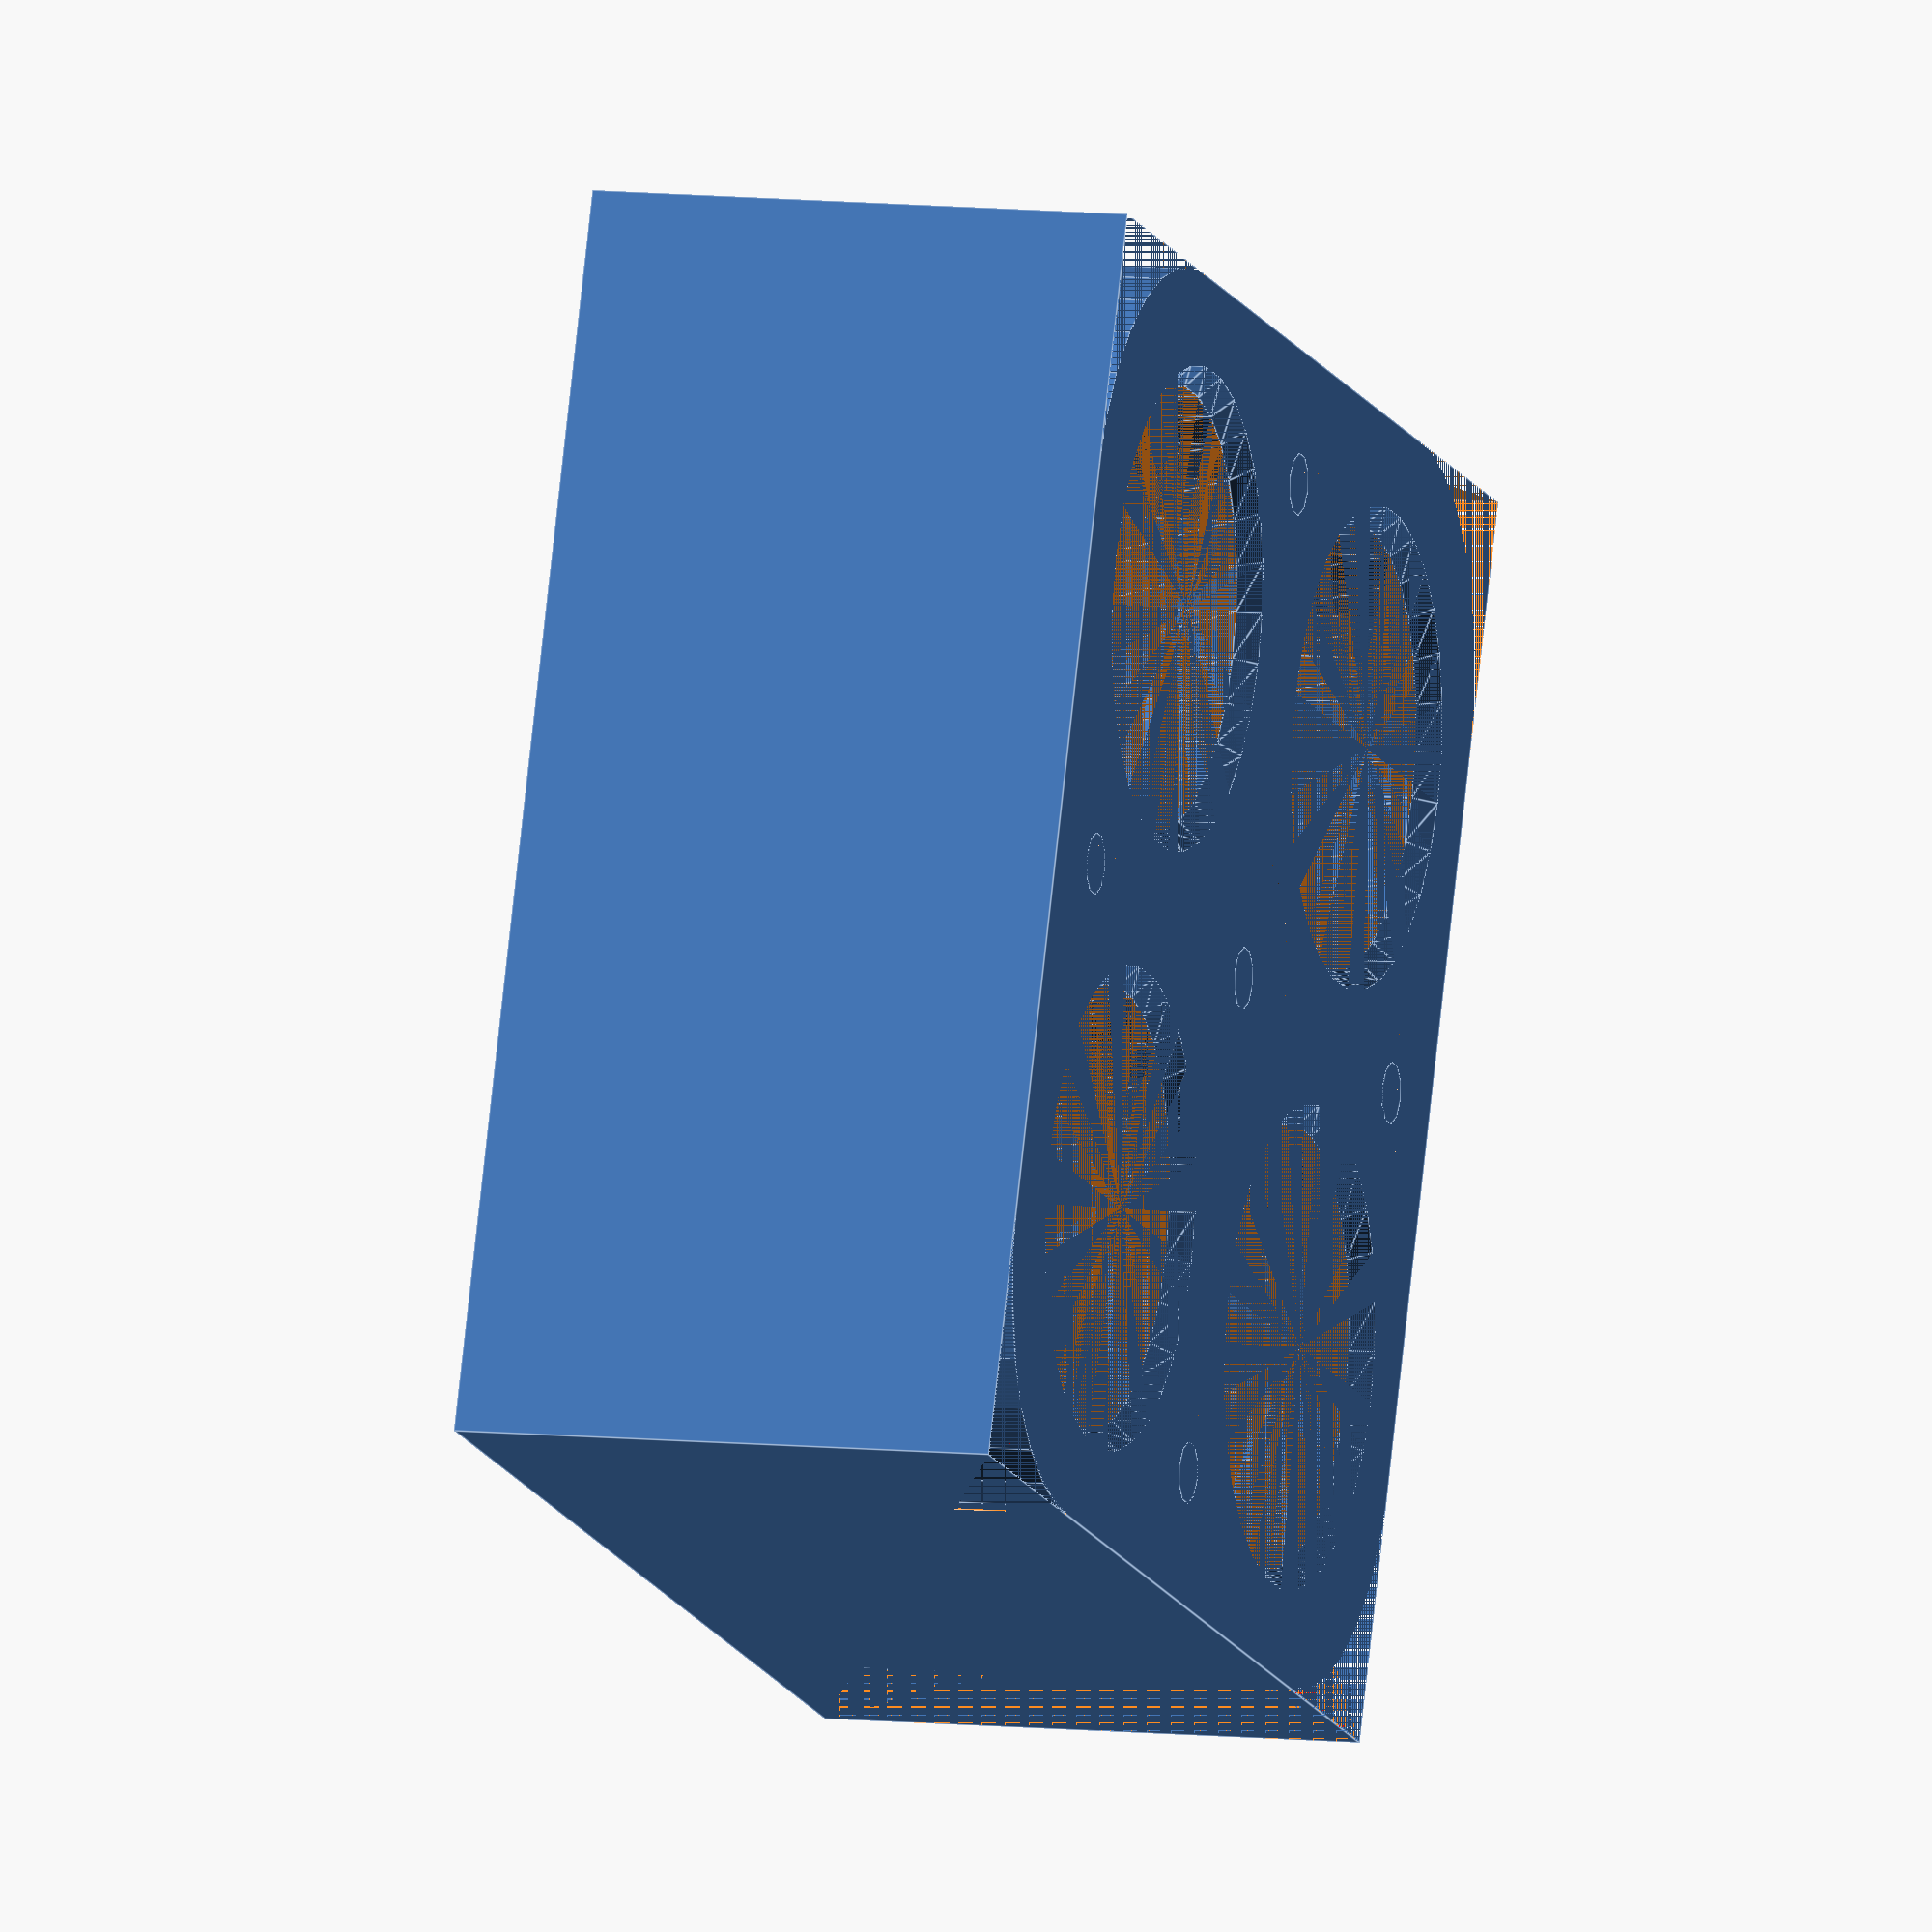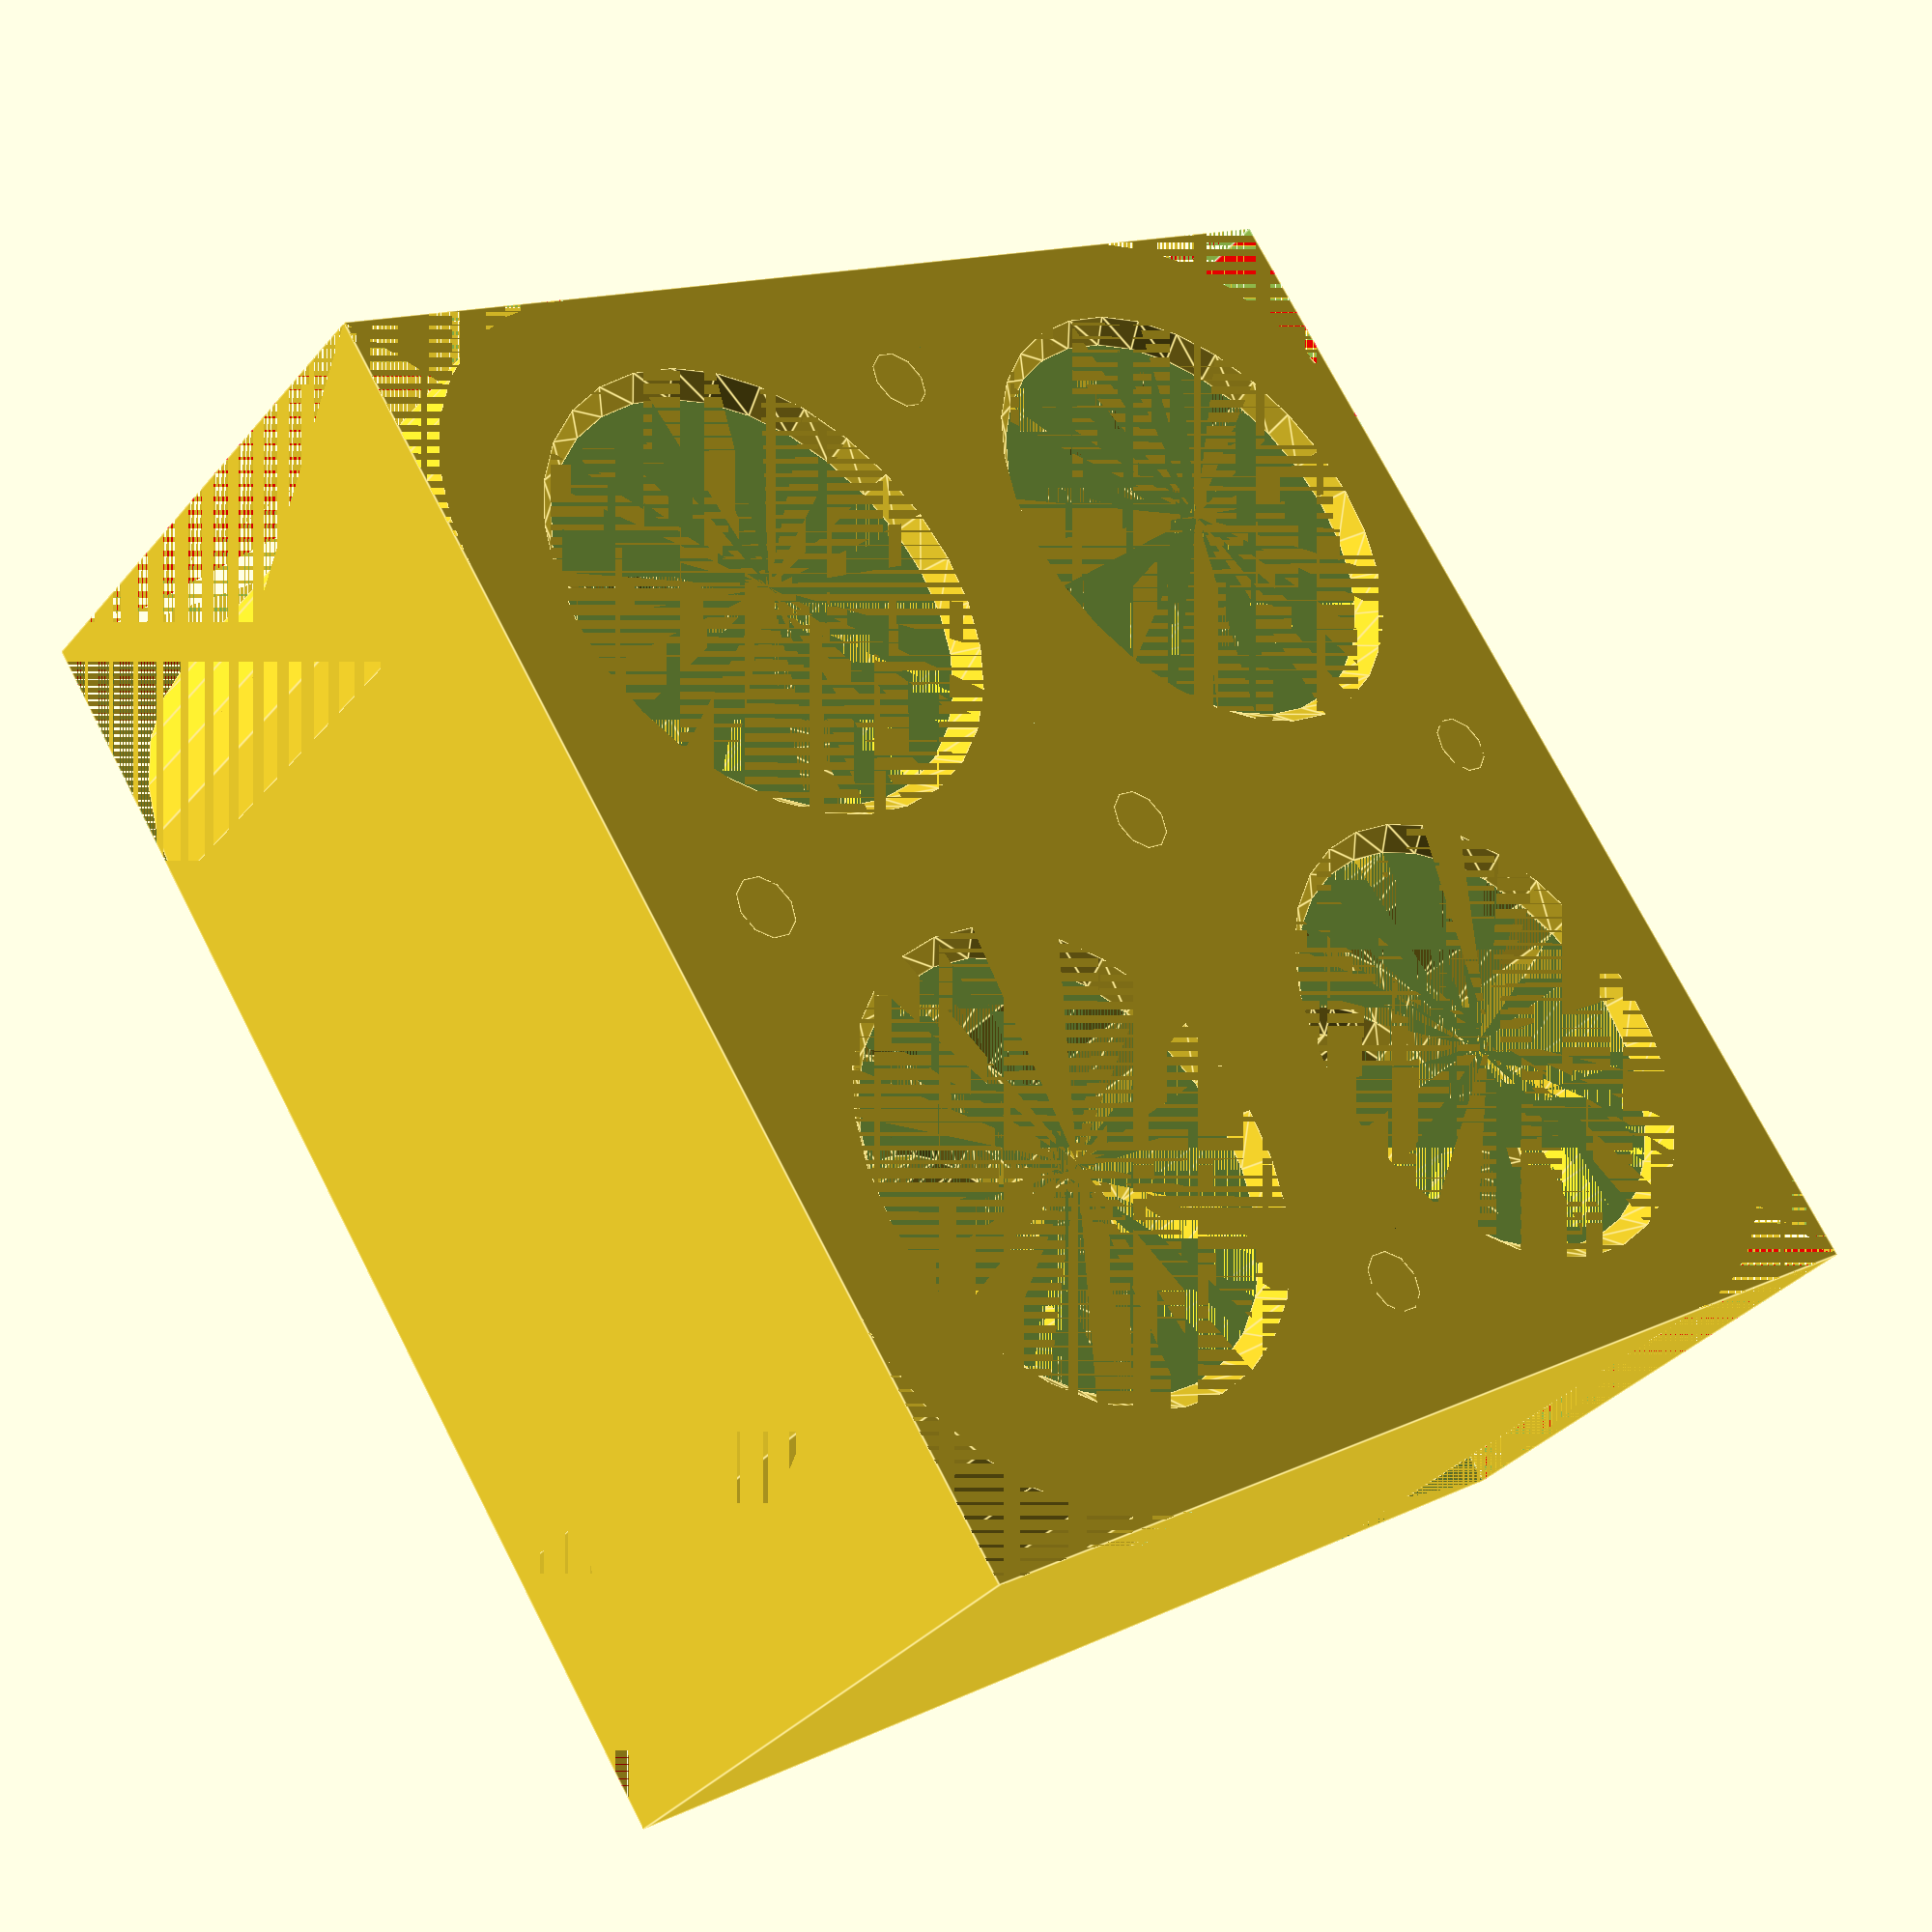
<openscad>
/*
   -----------------------------
   | DressingBottleHolder.scad |
   | by                        |
   | Jon Sagebrand             |
   | jonsagebrand@gmail.com    |
   -----------------------------
*/

/* Bottle Dimensions - These are not used. Drawn just for fun

                ---                 D=7.6       H=52
               /   \
              /     \
             /       \
            /         \
           /           \
          /             \           D=13.9      H=26.5
          /             \
         /               \          D=12.1
     ----                 ----      D=41.4      H=20
     |                       |
     |                       |
     |                       |
   ---                       ---    D=52.4      H=0
   |                           |
   |                           |
   .                           .
   .                           .
   .                           .

   |                           |
   |                           |
   -----------------------------

                ---                 D5=10.3       H=47.2
               /   \
              /     \
             /       \
            /         \
           /           \
          /             \           D4=17.6      H=27.1
         /               \
        /                 \         D3=18.9
     ---                   ---      D2=40.7      H=18.5
     |                       |
     |                       |
     |                       |
   ---                       ---    D1=52.1      H=0
   |                           |
   |                           |
   .                           .
   .                           .
   .                           .

   |                           |
   |                           |
   -----------------------------

*/

XBottles = 2;// Number of bottles in the X axle
YBottles = 2;// Number of bottles in the X axle

// Holder Dimensions
WallThickness = 2;
CornerRadius = 25;

AddBottom = false;
AddSupports = true;

SupportSizeFactor = 1;

HoleShape1 = [
  [0, 0], 
  [-2, -2], 
  [-2, -14], 
  [-4, -16], 
  [-12, -16], 
  [-14, -18], 
  [-14, -30], 
  [-18, -52], 
  [-19, -53], 
  [-28.5, -53], 
  [-28.5, -55], 
  [-18, -55], 
  [-17, -54], 
  [-16, -52], 
  [-12, -30], 
  [-12, -19], 
  [-11, -18], 
  [-3, -18], 
  [0, -15]
];

HolderShape2 = [
  [0, 0], 
  [-2, -2], 
  [-2, -17], 
  [-3, -18], 
  [-10, -18], 
  [-12, -20], 
  [-12, -29], 
  [-17, -50], 
  [-18, -51], 
  [-23, -51], 
  [-23, -53], 
  [-17, -53], 
  [-15, -50],// -15 -14 ?
  [-10, -29], 
  [-10, -21], 
  [-9, -20], 
  [-2, -20], 
  [0, -18], 
  [0, -4], 
  [2, -2], 
  [0, -2]
];

HolderSupportShape2 = [
  [-2, -20], 
  [-4, -20], 
  [-10, -27], 
  [-10, -29]
];

HolderShape = HolderShape2;
HolderSupportShape = HolderSupportShape2;

// Number of Bottles
ShowSection = false;// Only for debugging, not for printing

NoBottlesX = ShowSection ? 2 : XBottles;
NoBottlesY = ShowSection ? 2 : YBottles;

HoleDia = 23 * 2;
HolderDepth = 53 - WallThickness;

ExtraWidth = 52 - HoleDia;

HolderX = WallThickness * 2 + ExtraWidth * 2 + HoleDia * NoBottlesX + 2 * ExtraWidth * (NoBottlesX - 1);
HolderY = WallThickness * 2 + ExtraWidth * 2 + HoleDia * NoBottlesY + 2 * ExtraWidth * (NoBottlesY - 1);
HolderZ = HolderDepth + WallThickness;

echo("X: ", HolderX);
echo("Y: ", HolderY);
echo("Z: ", HolderZ);

AlphaValue = 1;

module HullOuter() {
  difference() {
    cube(size = [HolderX, HolderY, HolderZ]);

    for(i = [0:1]) {
      for(j = [0:1]) {
        translate([i * HolderX - i * CornerRadius * 2, j * HolderY - j * CornerRadius * 2, 0])
          intersection() {
            difference() {
              color("red")
                cube(size = [CornerRadius * 2, CornerRadius * 2, HolderZ]);

              translate([CornerRadius, CornerRadius, 0])
                cylinder(r = CornerRadius, h = HolderZ);
            }
            translate([i * CornerRadius, j * CornerRadius, 0])
              cube(size = [CornerRadius, CornerRadius, HolderZ]);
          }
      }
    }

  }
}

module HullInner() {
  Bottom = AddBottom ? WallThickness : 0;

  translate([WallThickness, WallThickness, Bottom * 2 - WallThickness])
    difference() {
      cube(size = [HolderX - WallThickness * 2, HolderY - WallThickness * 2, HolderZ - Bottom * 2]);

      for(i = [0:1]) {
        for(j = [0:1]) {

          translate([i * HolderX - i * (CornerRadius) * 2, j * HolderY - j * (CornerRadius) * 2, 0])
            intersection() {
              difference() {
                color("red")
                  cube(size = [(CornerRadius - WallThickness) * 2, (CornerRadius - WallThickness) * 2, HolderZ]);

                translate([CornerRadius - WallThickness, CornerRadius - WallThickness, 0])
                  cylinder(r = CornerRadius - WallThickness, h = HolderZ);
              }
              translate([i * (CornerRadius - WallThickness), j * (CornerRadius - WallThickness), 0])
                cube(size = [CornerRadius - WallThickness, CornerRadius - WallThickness, HolderZ]);
            }
        }
      }

    }
}

module HullHoles() {
  for(i = [0:NoBottlesX - 1]) {
    for(j = [0:NoBottlesY - 1]) {

      HoleX = WallThickness + ExtraWidth + HoleDia / 2 + i * ExtraWidth * 2 + i * HoleDia;
      HoleY = WallThickness + ExtraWidth + HoleDia / 2 + j * ExtraWidth * 2 + j * HoleDia;

      echo("HoleX: ", HoleX);
      echo("HoleY: ", HoleY);
      echo("");

      translate([HoleX, HoleY, HolderZ - WallThickness])
        cylinder(d = HoleDia, h = WallThickness);
    }
  }
}

module arc(r1, r2, a1, a2) {
  difference() {
    difference() {
      polygon([
        [0, 0], 
        [cos(a1) * (r1 + 50), sin(a1) * (r1 + 50)], 
        [cos(a2) * (r1 + 50), sin(a2) * (r1 + 50)]
      ]);
      circle(r = r2);
    }
    difference() {
      circle(r = r1 + 100);
      circle(r = r1);
    }
  }
}

module HolderProfile() {
  polygon(points = HolderShape);
}

module HolderSupportProfile() {
  polygon(points = HolderSupportShape);
}

module Holders() {
  for(i = [0:NoBottlesX - 1]) {
    for(j = [0:NoBottlesY - 1]) {
      HolderX = WallThickness + ExtraWidth + HoleDia / 2 + i * ExtraWidth * 2 + i * HoleDia;
      HolderY = WallThickness + ExtraWidth + HoleDia / 2 + j * ExtraWidth * 2 + j * HoleDia;

      echo("HolderX: ", HolderX);
      echo("HolderY: ", HolderY);
      echo("");

      translate([HolderX, HolderY, 0])
        translate([0, 0, HolderZ])
          rotate_extrude()
            translate([HoleDia / 2, 0, 0]) {
              HolderProfile();
              if (AddSupports) {
                HolderSupportProfile();
              }
            }
    }
  }
}

module SupportArm1() {
  difference() {
    union() {
      difference() {
        translate([0, 0, (HolderZ - WallThickness) * 2 / 3])
          cylinder(d1 = ExtraWidth, d2 = ExtraWidth * 4.5 * SupportSizeFactor, h = HolderZ / 3);
        translate([0, 0, (HolderZ - WallThickness) * 2 / 3 + 2])
          cylinder(d1 = ExtraWidth, d2 = ExtraWidth * 4.5* SupportSizeFactor, h = HolderZ / 3);
      }
      cylinder(d = ExtraWidth, h = HolderZ);
    }
    cylinder(d = ExtraWidth - WallThickness, h = HolderZ);
  }
}

module SupportArm2() {
  difference() {
    union() {
      difference() {
        translate([0, 0, (HolderZ - WallThickness) * 2 / 3])
          cylinder(d1 = ExtraWidth, d2 = ExtraWidth * 2.6* SupportSizeFactor, h = HolderZ / 3);
        translate([0, 0, (HolderZ - WallThickness) * 2 / 3 + 2])
          cylinder(d1 = ExtraWidth, d2 = ExtraWidth * 2* SupportSizeFactor, h = HolderZ / 3);
      }
      cylinder(d = ExtraWidth, h = HolderZ);
    }
    cylinder(d = ExtraWidth - WallThickness, h = HolderZ);
  }
}

module SingleHolder() {// This is just for testing
  rotate_extrude()
    translate([HoleDia / 2, 0, 0]) {
      HolderProfile();
      if (AddSupports) {
        HolderSupportProfile();
      }
    }
}

module Hull() {
  difference() {
    HullOuter();
    HullInner();
    HullHoles();
  }
}

module Supports() {
  for(i = [0:NoBottlesX - 2]) {
    for(j = [0:NoBottlesY - 2]) {

      Support1X = WallThickness + ExtraWidth * 2 + (i + 1) * HoleDia + i * ExtraWidth * 2;
      Support1Y = WallThickness + ExtraWidth * 2 + (j + 1) * HoleDia + j * ExtraWidth * 2;

      echo("Xcup, Ycup:", i + 1, j + 1);
      echo("Support1X: ", Support1X);
      echo("Support1Y: ", Support1Y);
      echo("");

      translate([Support1X, Support1Y, 0])
        SupportArm1();
    }
  }

  for(i = [0:NoBottlesX - 1]) {
    for(j = [0:NoBottlesY - 1]) {

      Support1X = WallThickness + ExtraWidth * 2 + (i + 1) * HoleDia + i * ExtraWidth * 2;
      Support1Y = WallThickness + ExtraWidth * 2 + (j + 1) * HoleDia + j * ExtraWidth * 2;
      
      if (i < (NoBottlesX - 1)) {
        if (j == 0) {
          translate([Support1X, WallThickness + ExtraWidth * 1.7, 0])
            SupportArm2();
          translate([Support1X, HolderY - WallThickness - ExtraWidth * 1.7, 0])
            SupportArm2();
          echo("Put X arms");
        }
      }
      if (j < (NoBottlesY - 1)) {
        if (i == 0) {
          translate([WallThickness + ExtraWidth * 1.7, Support1Y, 0])
            SupportArm2();
          translate([HolderX - WallThickness - ExtraWidth * 1.7, Support1Y, 0])
            SupportArm2();
          echo("Put Y arms");
        }
      }
    }
  }
}

module BottleHolder() {
  difference() {
    union() {
      Hull();
      Holders();

      if (AddSupports) {
        Supports();
      }
    }
    if (ShowSection) {
      rotate(a = 45, [0, 0, 1])
        translate([0, -HolderY * 2, -HolderZ / 2])
          cube([HolderX * 2, HolderY * 2, HolderZ * 2]);
    }
  }
}

if ($preview) {
  color(alpha = AlphaValue)
    BottleHolder();
//Holders();
//SingleHolder();
//HolderProfile();
//SupportArm();
} else {
  $fn = 90;
  BottleHolder();
//SingleHolder();
//SupportArm();
}
</openscad>
<views>
elev=172.2 azim=200.5 roll=251.9 proj=o view=edges
elev=216.0 azim=145.9 roll=215.0 proj=p view=edges
</views>
